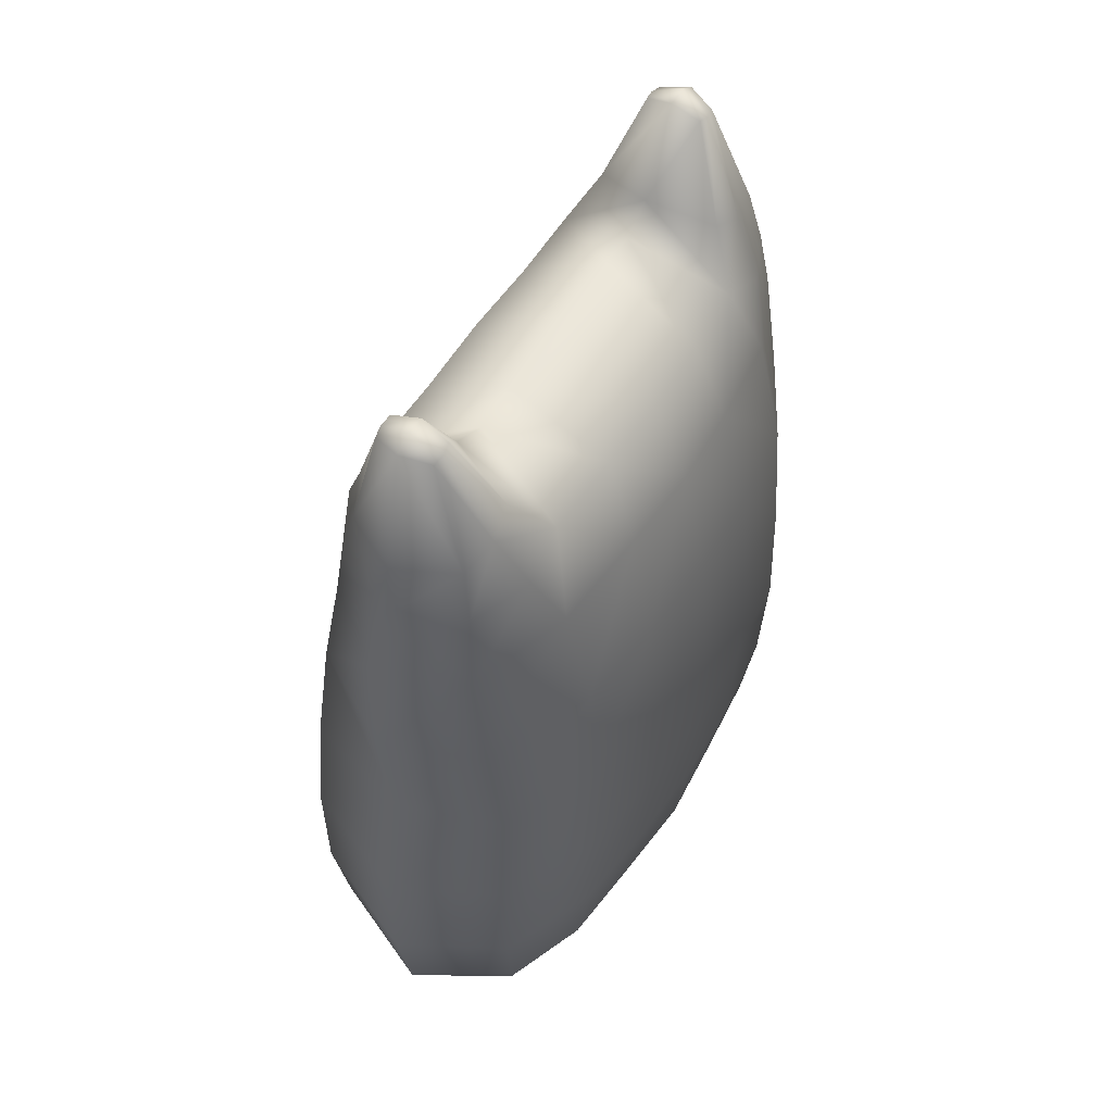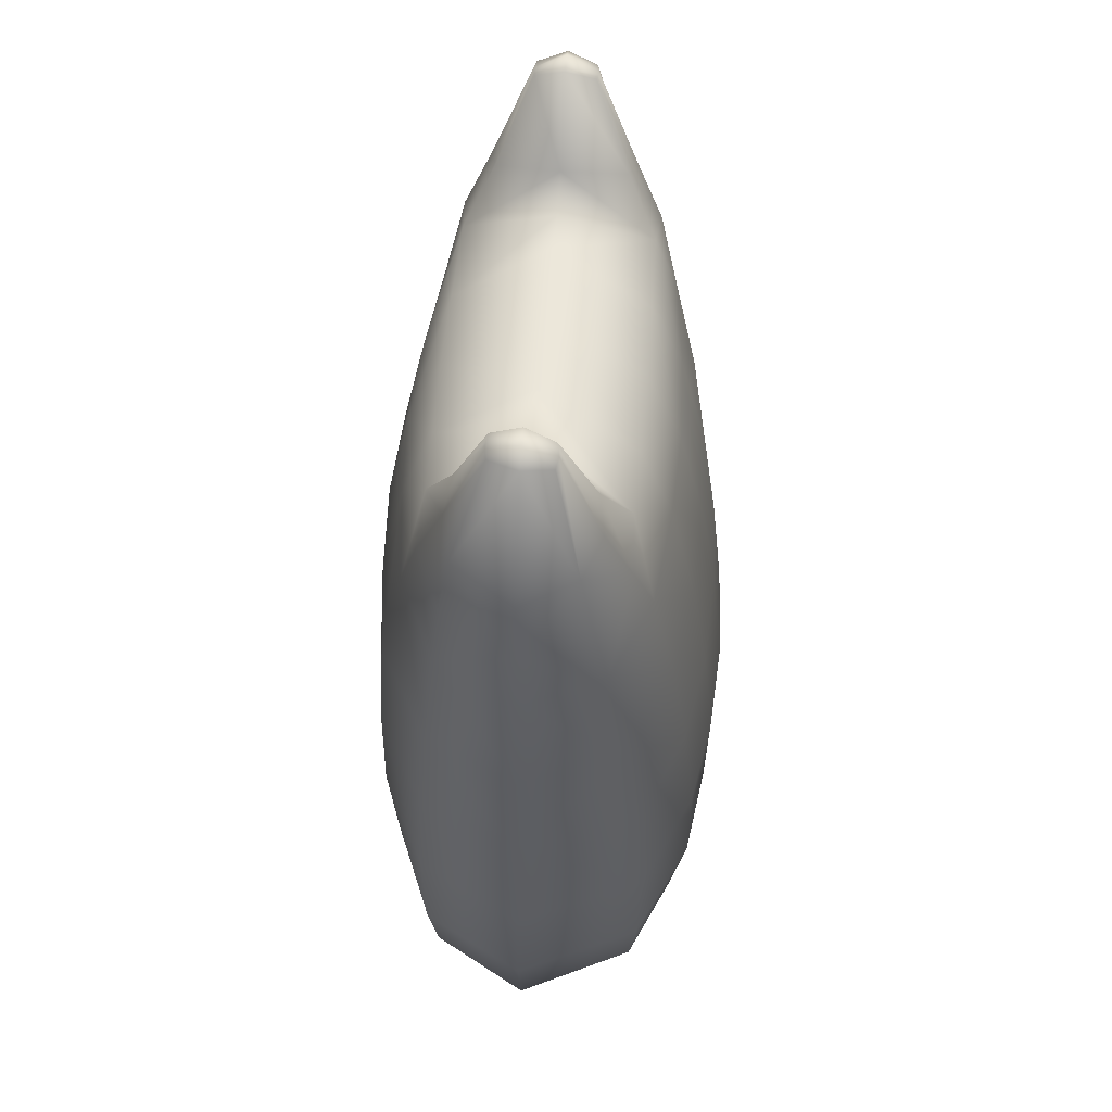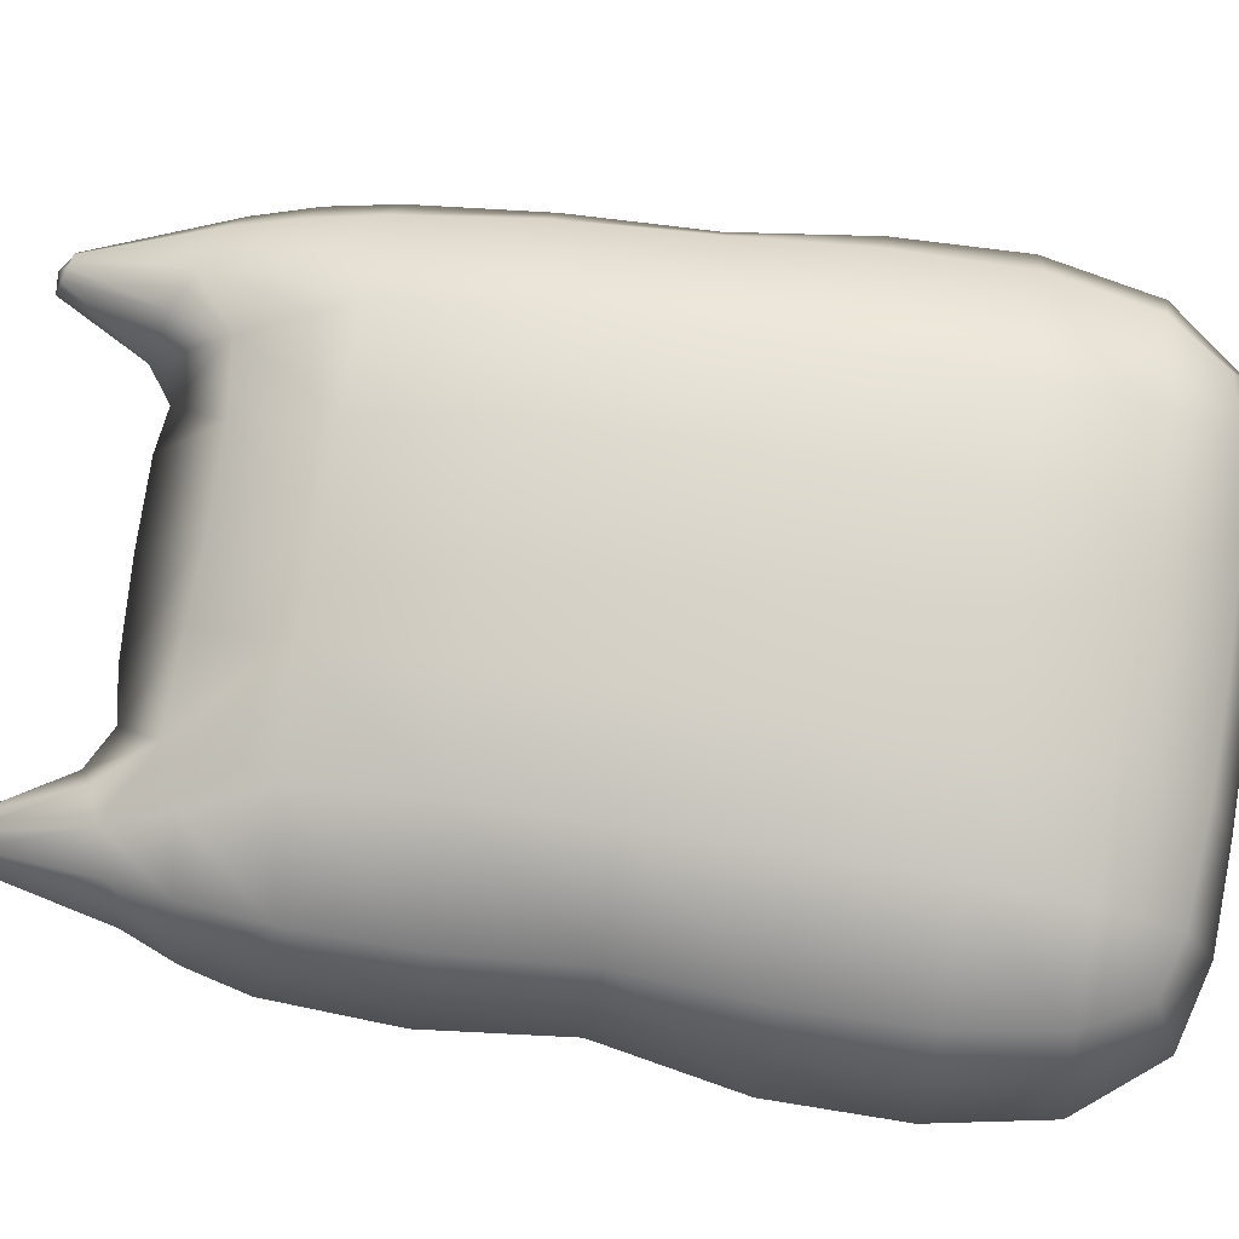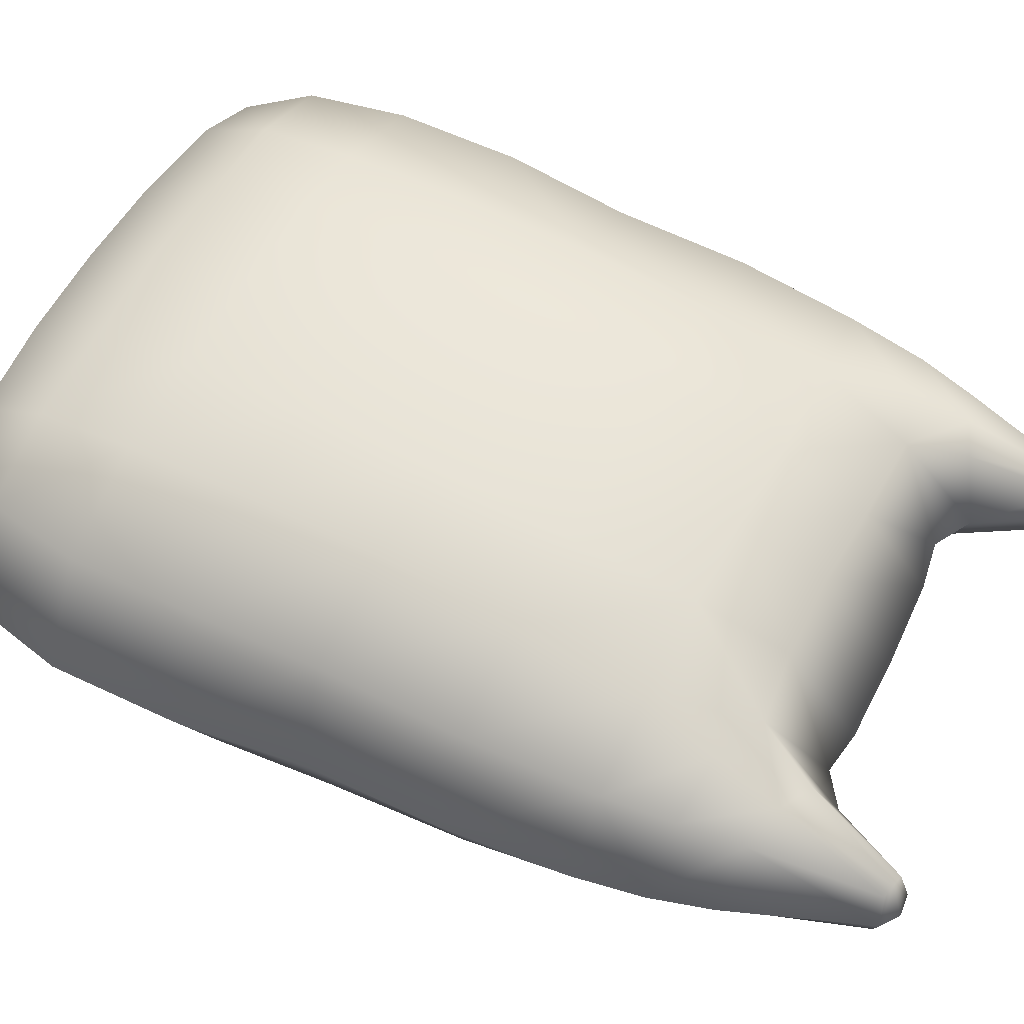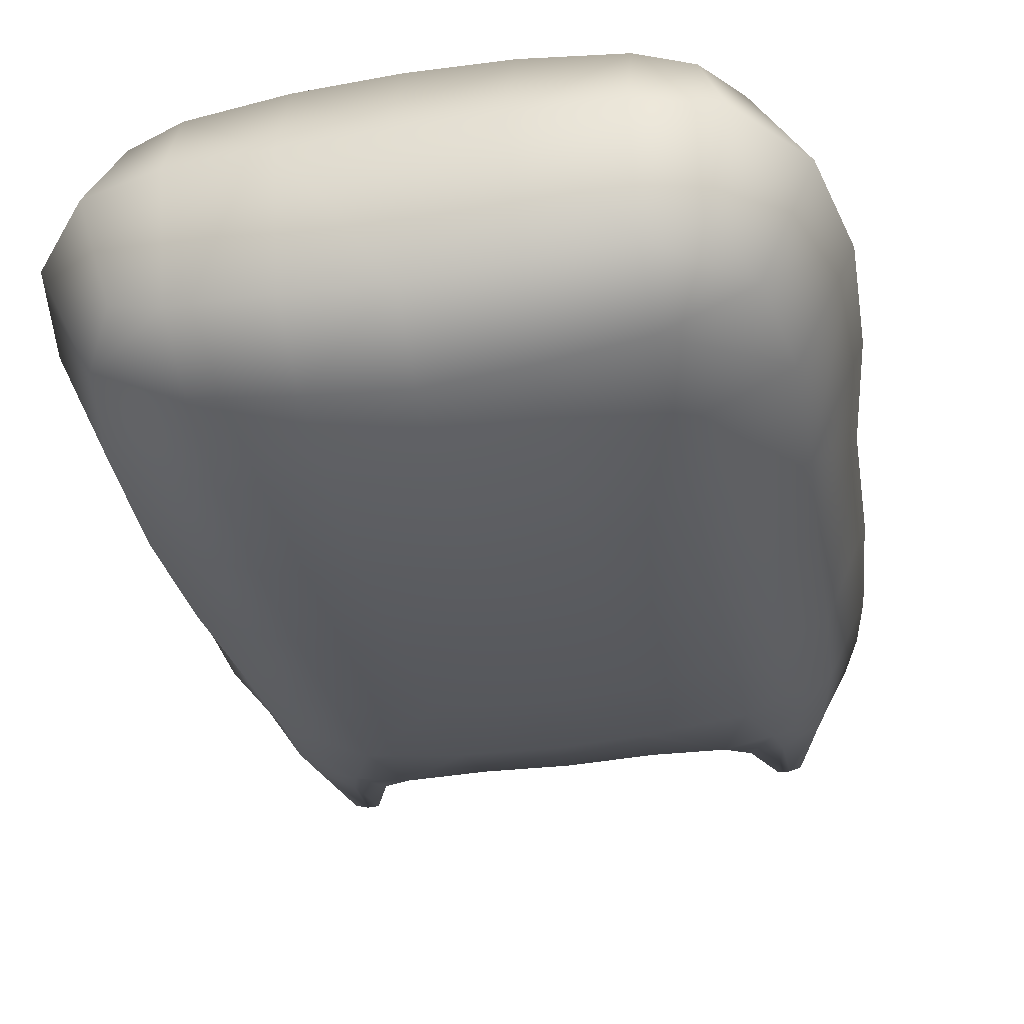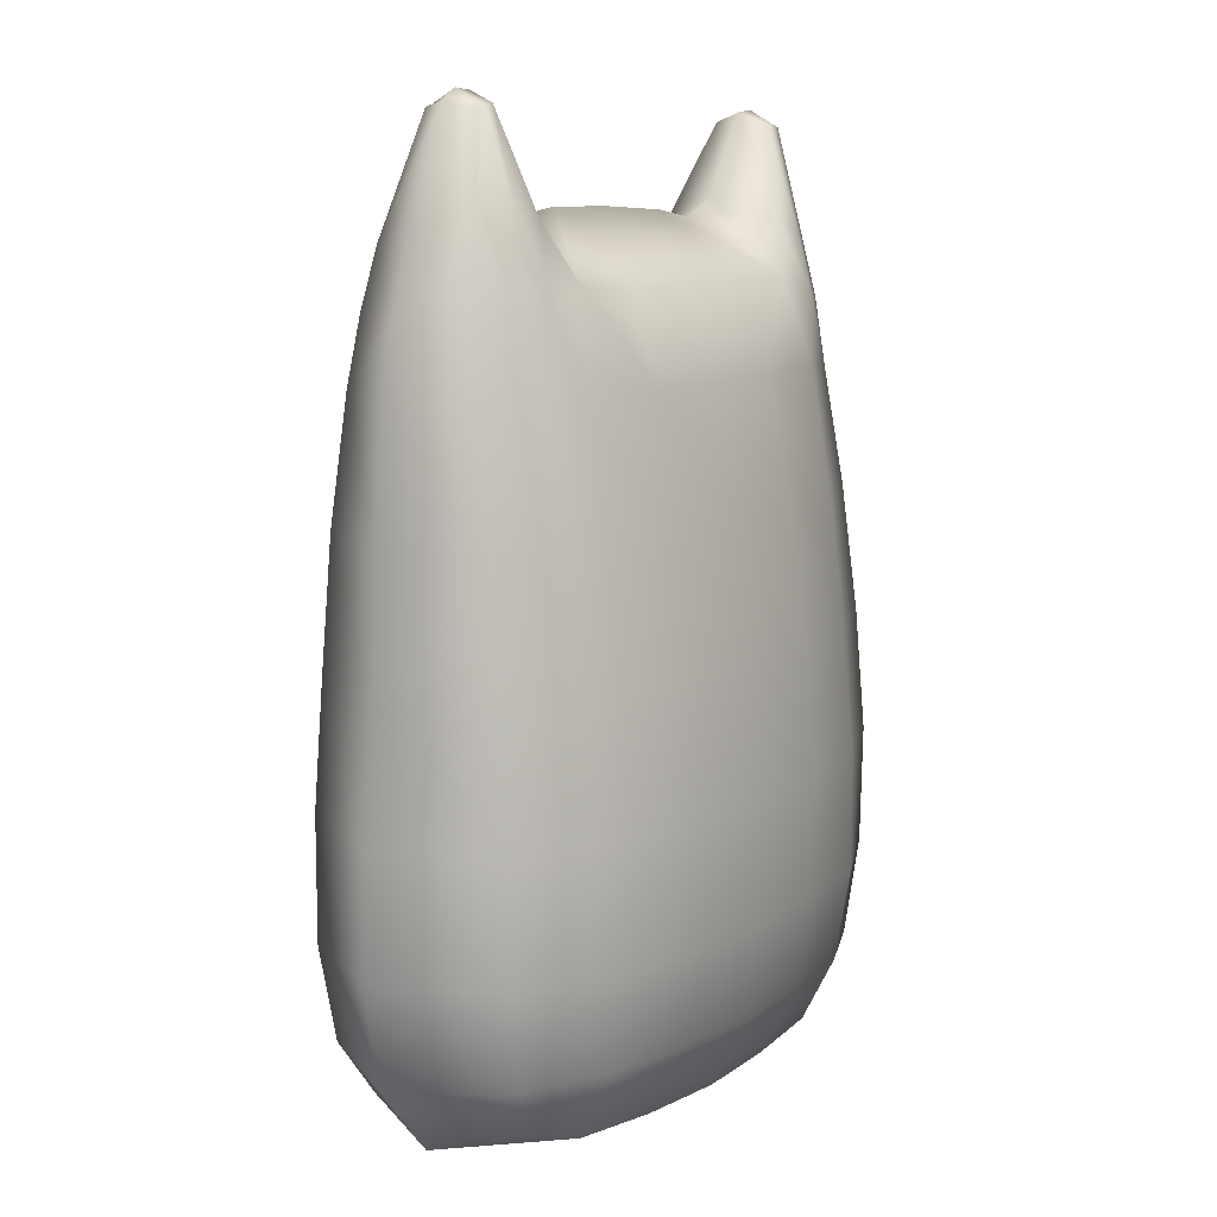
<metadata>
{"format":"obj","ext":"obj","renderer":"f3d","projection":"perspective","resolution":1024,"background":"white","views":[{"elev":52.8,"azim":-59.0,"up":"+Y"},{"elev":57.2,"azim":94.8,"up":"+Y"},{"elev":74.7,"azim":-80.6,"up":"+Z"},{"elev":56.9,"azim":118.5,"up":"+Z"},{"elev":-38.1,"azim":11.5,"up":"+Z"},{"elev":11.2,"azim":126.0,"up":"+Y"}]}
</metadata>
<code>
o plushCat_Cube.001
v -0.1097 0.01046 0
v -0.1338 0.1894 0
v -0.138 0.2915 -2.3e-05
v -0.1431 0.0852 0
v -0.06107 0.3502 -2.3e-05
v -0.03931 0.000438 -4e-06
v -0.03931 0.1884 0.06684
v -0.03931 0.1884 -0.07147
v -0.03786 0.2923 0.05262
v -0.03785 0.292 -0.0529
v -0.03931 0.0852 -0.07621
v -0.03931 0.0852 0.06447
v -0.09998 0.02231 0.03384
v -0.0924 0.3194 0.04035
v -0.09998 0.02231 -0.03892
v -0.09057 0.3195 -0.0404
v -0.1182 0.1862 -0.04767
v -0.1178 0.1855 0.04134
v -0.1128 0.2883 -0.03355
v -0.1201 0.2849 0.03234
v -0.1201 0.0852 -0.05036
v -0.1201 0.0852 0.04249
v -0.07069 0.3283 -0.03872
v -0.03931 0.01437 0.04123
v -0.03931 0.01437 -0.05255
v -0.07154 0.3283 0.03864
v -0.07664 0.3583 -2.3e-05
v -0.124 0.3364 -2.3e-05
v -0.08544 0.3495 -0.02667
v -0.09765 0.3437 -0.0292
v -0.1129 0.3392 -0.02215
v -0.1137 0.339 0.02545
v -0.08598 0.3494 0.02663
v -0.09863 0.3435 0.02916
v -0.09732 0.3917 -2.3e-05
v -0.1056 0.3925 -2.3e-05
v -0.1127 0.3877 -2.3e-05
v -0.09855 0.3876 -0.01201
v -0.1034 0.3866 -0.01285
v -0.1082 0.3854 -0.01199
v -0.1084 0.3853 0.01195
v -0.09875 0.3875 0.01196
v -0.1036 0.3865 0.0128
v -0.1399 0.2425 -2.3e-05
v -0.0393 0.2418 -0.06394
v -0.03932 0.2419 0.06282
v -0.1135 0.2402 -0.04264
v -0.1213 0.2372 0.03702
v -0.07842 0.01668 -0.04859
v -0.1171 0.3166 0.02941
v -0.1149 0.3167 -0.02719
v -0.07842 0.01668 0.03801
v -0.1322 0.3156 -2.3e-05
v -0.07842 0.001922 0
v -0.07842 0.0852 0.05991
v -0.08055 0.2891 0.04827
v -0.07842 0.0852 -0.07057
v -0.07855 0.2916 -0.0484
v -0.07839 0.1884 -0.06512
v -0.07893 0.1885 0.06228
v -0.07798 0.2418 -0.0581
v -0.07905 0.2418 0.05847
v -0.1433 0.135 0
v -0.03931 0.1348 -0.07704
v -0.03931 0.1348 0.0678
v -0.1205 0.1348 -0.05116
v -0.1211 0.135 0.04319
v -0.07842 0.1348 -0.07046
v -0.07847 0.1348 0.06324
v -0.04149 0.3539 -2.3e-05
v -0.03538 0.3281 0.03948
v -0.03732 0.3268 -0.03942
v -0.1345 0.04121 0
v -0.1135 0.04573 -0.04762
v -0.1135 0.04573 0.04014
v -0.03931 0.04573 0.05744
v -0.03931 0.04573 -0.06932
v -0.07842 0.04573 0.05369
v -0.07842 0.04573 -0.06367
v 0.1097 0.01046 0
v -0.004459 0.3565 -2.3e-05
v 0 6.2e-05 -6e-06
v 0 0.1884 0.06902
v 0.1346 0.1884 0
v 0 0.1884 -0.07314
v -0.000633 0.2926 0.05467
v 0.1272 0.2933 -2.3e-05
v -0.000489 0.2923 -0.05444
v 0 0.0852 0.06661
v 0.1436 0.0852 0
v 0 0.0852 -0.07839
v 0.04579 0.3551 -2.3e-05
v 0.03931 0.000438 -4e-06
v 0.03907 0.1884 0.06684
v 0.03917 0.1884 -0.07147
v 0.03494 0.2931 0.05262
v 0.03528 0.2923 -0.0529
v 0.03931 0.0852 -0.07621
v 0.03932 0.0852 0.06447
v 0.09999 0.02231 0.03384
v 0.08067 0.3236 0.04035
v 0.09998 0.02231 -0.03892
v 0.08423 0.3223 -0.0404
v 0 0.01375 -0.05483
v -0.001781 0.3282 -0.03998
v 0.1167 0.1851 -0.04767
v 0.1165 0.1851 0.04134
v 0 0.01375 0.04214
v -0.002382 0.3274 0.04012
v 0.1116 0.2929 -0.03355
v 0.1097 0.2937 0.03234
v 0.1206 0.0852 -0.05036
v 0.1206 0.0852 0.04249
v 0.0632 0.331 -0.03872
v 0.03931 0.01437 0.04123
v 0.03931 0.01437 -0.05255
v 0.05968 0.3324 0.03864
v 0.05868 0.3647 -2.3e-05
v 0.1147 0.3427 -2.3e-05
v 0.07193 0.3548 -0.02667
v 0.08585 0.3488 -0.0292
v 0.1024 0.3446 -0.02215
v 0.09962 0.3456 0.02545
v 0.06859 0.356 0.02663
v 0.08223 0.3501 0.02916
v 0.07713 0.3996 -2.3e-05
v 0.08564 0.4005 -2.3e-05
v 0.09286 0.3958 -2.3e-05
v 0.07948 0.3951 -0.01201
v 0.08451 0.3942 -0.01285
v 0.08944 0.3931 -0.01199
v 0.08772 0.3937 0.01195
v 0.07778 0.3957 0.01196
v 0.08267 0.3948 0.0128
v -2.8e-05 0.242 0.06489
v 0.1325 0.2422 -2.3e-05
v -7e-06 0.2419 -0.06553
v 0.03924 0.2419 -0.06394
v 0.03922 0.2421 0.06282
v 0.1151 0.2421 -0.04264
v 0.1147 0.2423 0.03702
v 0.07842 0.01668 -0.04859
v 0.105 0.3209 0.02941
v 0.1073 0.32 -0.02719
v 0.07842 0.01668 0.03801
v 0.122 0.3193 -2.3e-05
v 0.07842 0.001922 0
v 0.07865 0.0852 0.05991
v 0.07439 0.2936 0.04827
v 0.07856 0.0852 -0.07057
v 0.07686 0.2926 -0.0484
v 0.07734 0.1884 -0.06512
v 0.07716 0.1884 0.06228
v 0.07746 0.242 -0.0581
v 0.07731 0.2422 0.05847
v 0 0.1348 0.06999
v 0.1419 0.1348 0
v 0 0.1348 -0.07935
v 0.03933 0.1348 -0.07704
v 0.03936 0.1348 0.0678
v 0.1199 0.1348 -0.05116
v 0.1197 0.1364 0.04319
v 0.07837 0.1348 -0.07046
v 0.07825 0.1348 0.06324
v 0.02872 0.3572 -2.3e-05
v 0.03115 0.3286 0.03945
v 0.03322 0.328 -0.03942
v 0 0.04573 -0.07289
v 0 0.04573 0.06073
v 0.1347 0.04121 0
v 0.1136 0.04573 -0.04762
v 0.1136 0.04573 0.04014
v 0.03931 0.04573 0.05744
v 0.03931 0.04573 -0.06932
v 0.07845 0.04573 0.05369
v 0.07843 0.04573 -0.06367
f 30 39 38 29
f 13 1 54 52
f 49 25 6 54
f 168 77 11 91
f 79 74 21 57
f 65 156 83 7
f 69 65 7 60
f 62 46 9 56
f 10 58 23 72
f 2 18 48 44
f 88 10 72 105
f 4 22 67 63
f 46 135 86 9
f 23 5 70 72
f 68 66 17 59
f 18 60 62 48
f 74 73 4 21
f 76 169 89 12
f 78 76 12 55
f 47 17 2 44
f 24 6 82 108
f 19 3 53 51
f 104 82 6 25
f 137 45 10 88
f 109 81 70 71
f 158 64 8 85
f 75 73 1 13
f 26 5 27 33
f 53 28 31 51
f 61 47 19 58
f 20 3 44 48
f 23 29 27 5
f 53 50 32 28
f 16 51 31 30
f 18 2 63 67
f 6 24 52 54
f 29 38 35 27
f 27 35 42 33
f 40 37 36 39
f 31 40 39 30
f 31 28 37 40
f 26 33 34 14
f 39 36 35 38
f 16 30 29 23
f 42 35 36 43
f 43 36 37 41
f 47 44 3 19
f 66 63 2 17
f 33 42 43 34
f 34 43 41 32
f 59 17 47 61
f 85 8 45 137
f 7 83 135 46
f 60 7 46 62
f 66 21 4 63
f 58 16 23
f 32 41 37 28
f 8 59 61 45
f 14 50 20 56
f 34 32 50 14
f 20 50 53 3
f 45 61 58 10
f 75 78 55 22
f 64 68 59 8
f 48 62 56 20
f 67 69 60 18
f 77 79 57 11
f 19 51 16 58
f 22 55 69 67
f 11 57 68 64
f 91 11 64 158
f 57 21 66 68
f 55 12 65 69
f 12 89 156 65
f 49 54 1 15
f 71 70 5 26
f 71 9 86 109
f 72 70 81 105
f 25 49 79 77
f 13 52 78 75
f 22 4 73 75
f 52 24 76 78
f 24 108 169 76
f 15 1 73 74
f 49 15 74 79
f 104 25 77 168
f 14 56 26
f 9 71 26 56
f 121 120 129 130
f 100 145 147 80
f 142 147 93 116
f 168 91 98 174
f 176 150 112 171
f 160 94 83 156
f 164 153 94 160
f 155 149 96 139
f 97 167 114 151
f 84 136 141 107
f 88 105 167 97
f 90 157 162 113
f 139 96 86 135
f 114 167 165 92
f 163 152 106 161
f 107 141 155 153
f 171 112 90 170
f 173 99 89 169
f 175 148 99 173
f 140 136 84 106
f 115 108 82 93
f 110 144 146 87
f 104 116 93 82
f 137 88 97 138
f 109 166 165 81
f 158 85 95 159
f 172 100 80 170
f 117 124 118 92
f 146 144 122 119
f 154 151 110 140
f 111 141 136 87
f 114 92 118 120
f 146 119 123 143
f 103 121 122 144
f 107 162 157 84
f 93 147 145 115
f 120 118 126 129
f 118 124 133 126
f 131 130 127 128
f 122 121 130 131
f 122 131 128 119
f 117 101 125 124
f 130 129 126 127
f 103 114 120 121
f 133 134 127 126
f 134 132 128 127
f 140 110 87 136
f 161 106 84 157
f 124 125 134 133
f 125 123 132 134
f 152 154 140 106
f 85 137 138 95
f 94 139 135 83
f 153 155 139 94
f 161 157 90 112
f 151 114 103
f 123 119 128 132
f 95 138 154 152
f 101 149 111 143
f 125 101 143 123
f 111 87 146 143
f 138 97 151 154
f 172 113 148 175
f 159 95 152 163
f 141 111 149 155
f 162 107 153 164
f 174 98 150 176
f 110 151 103 144
f 113 162 164 148
f 98 159 163 150
f 91 158 159 98
f 150 163 161 112
f 148 164 160 99
f 99 160 156 89
f 142 102 80 147
f 166 117 92 165
f 166 109 86 96
f 167 105 81 165
f 116 174 176 142
f 100 172 175 145
f 113 172 170 90
f 145 175 173 115
f 115 173 169 108
f 102 171 170 80
f 142 176 171 102
f 104 168 174 116
f 101 117 149
f 96 149 117 166

</code>
